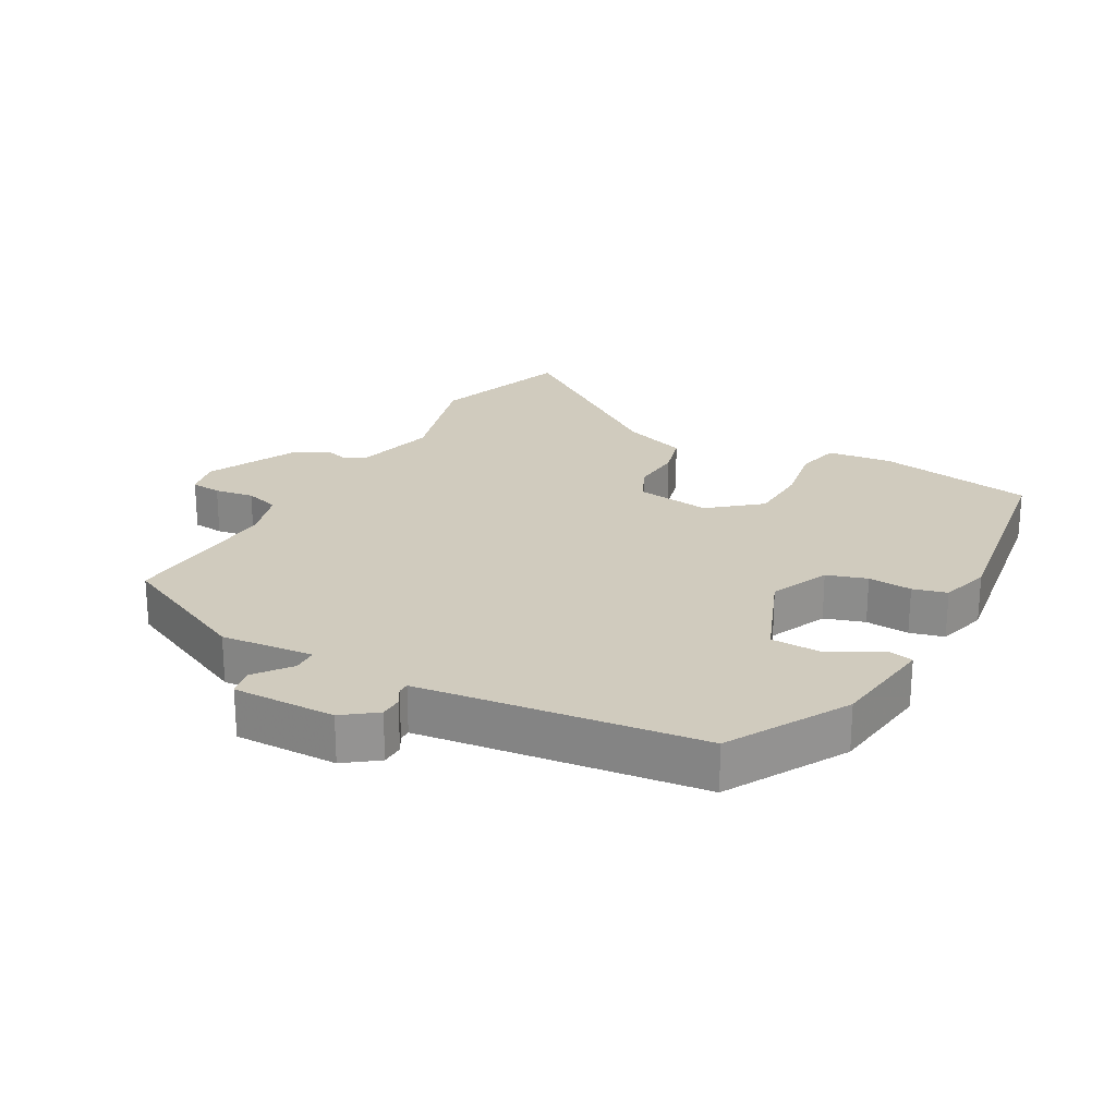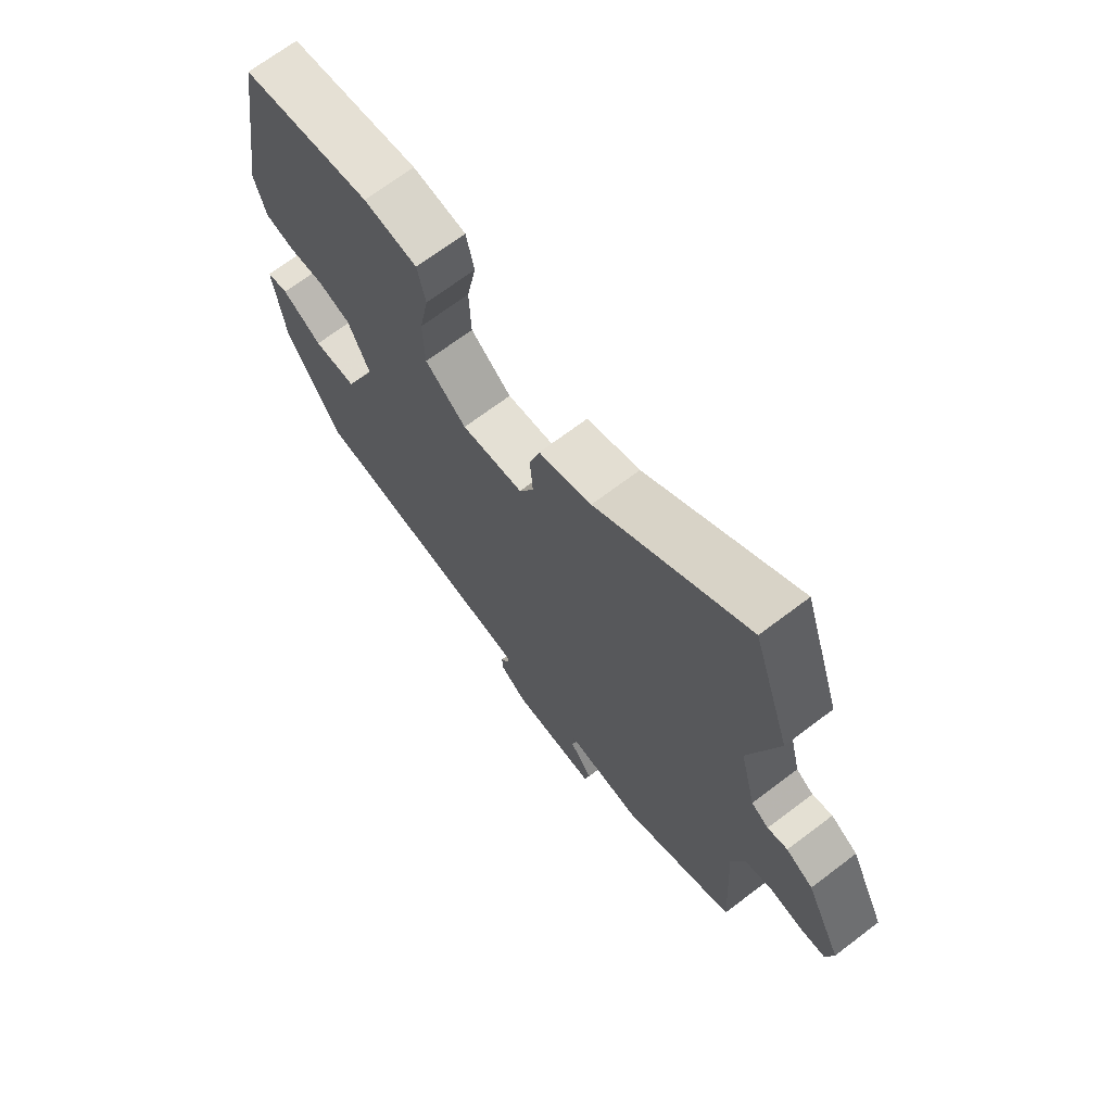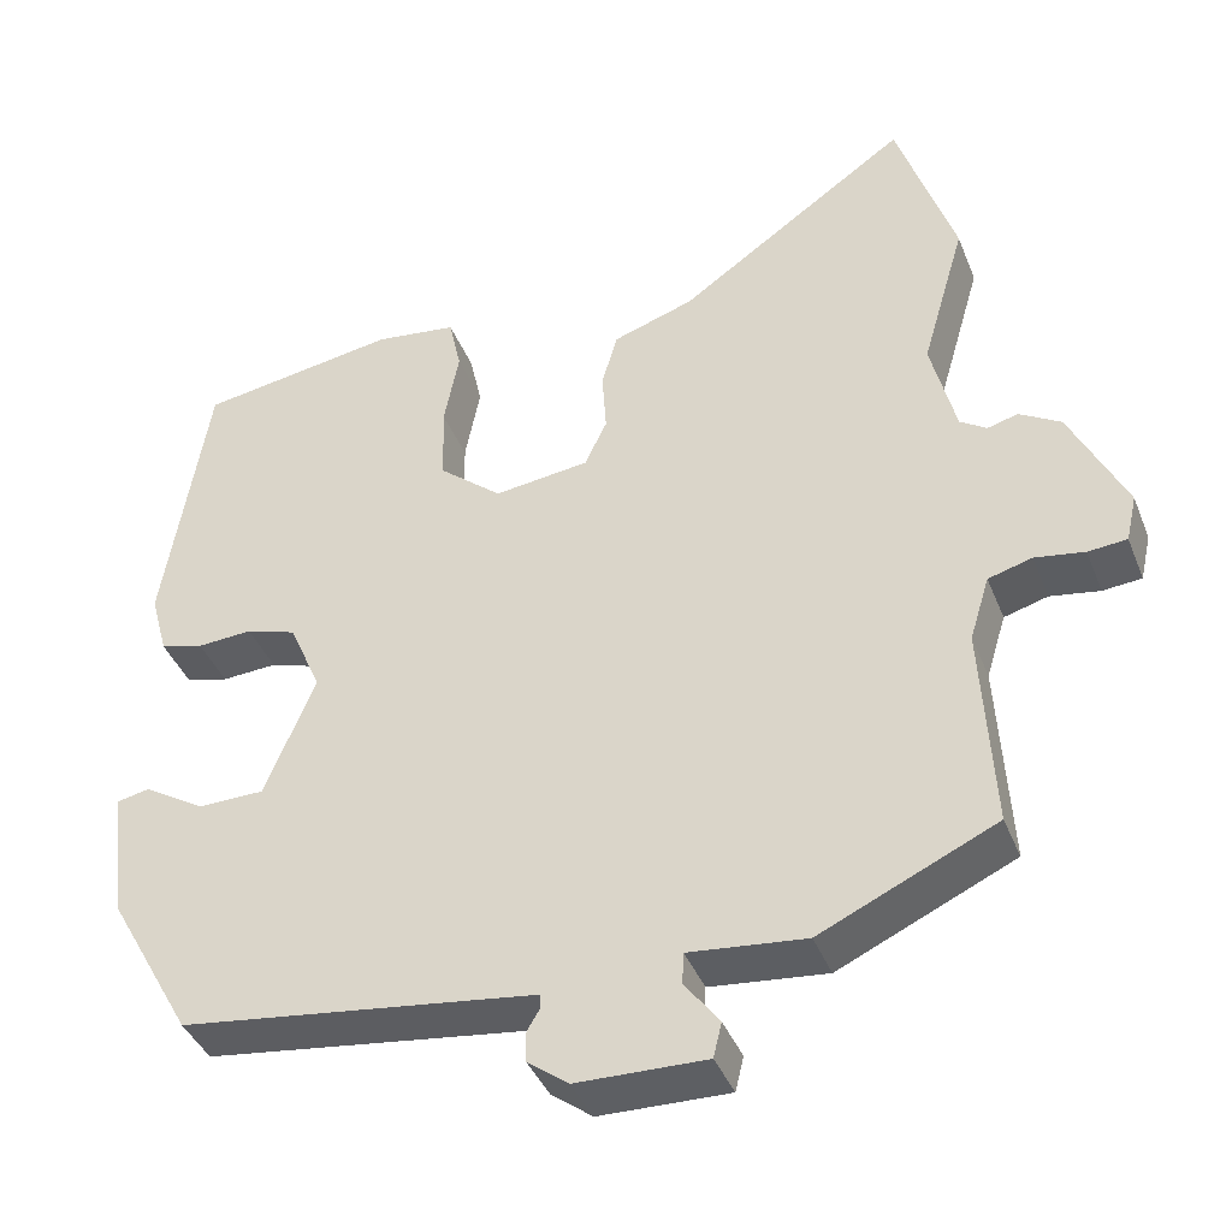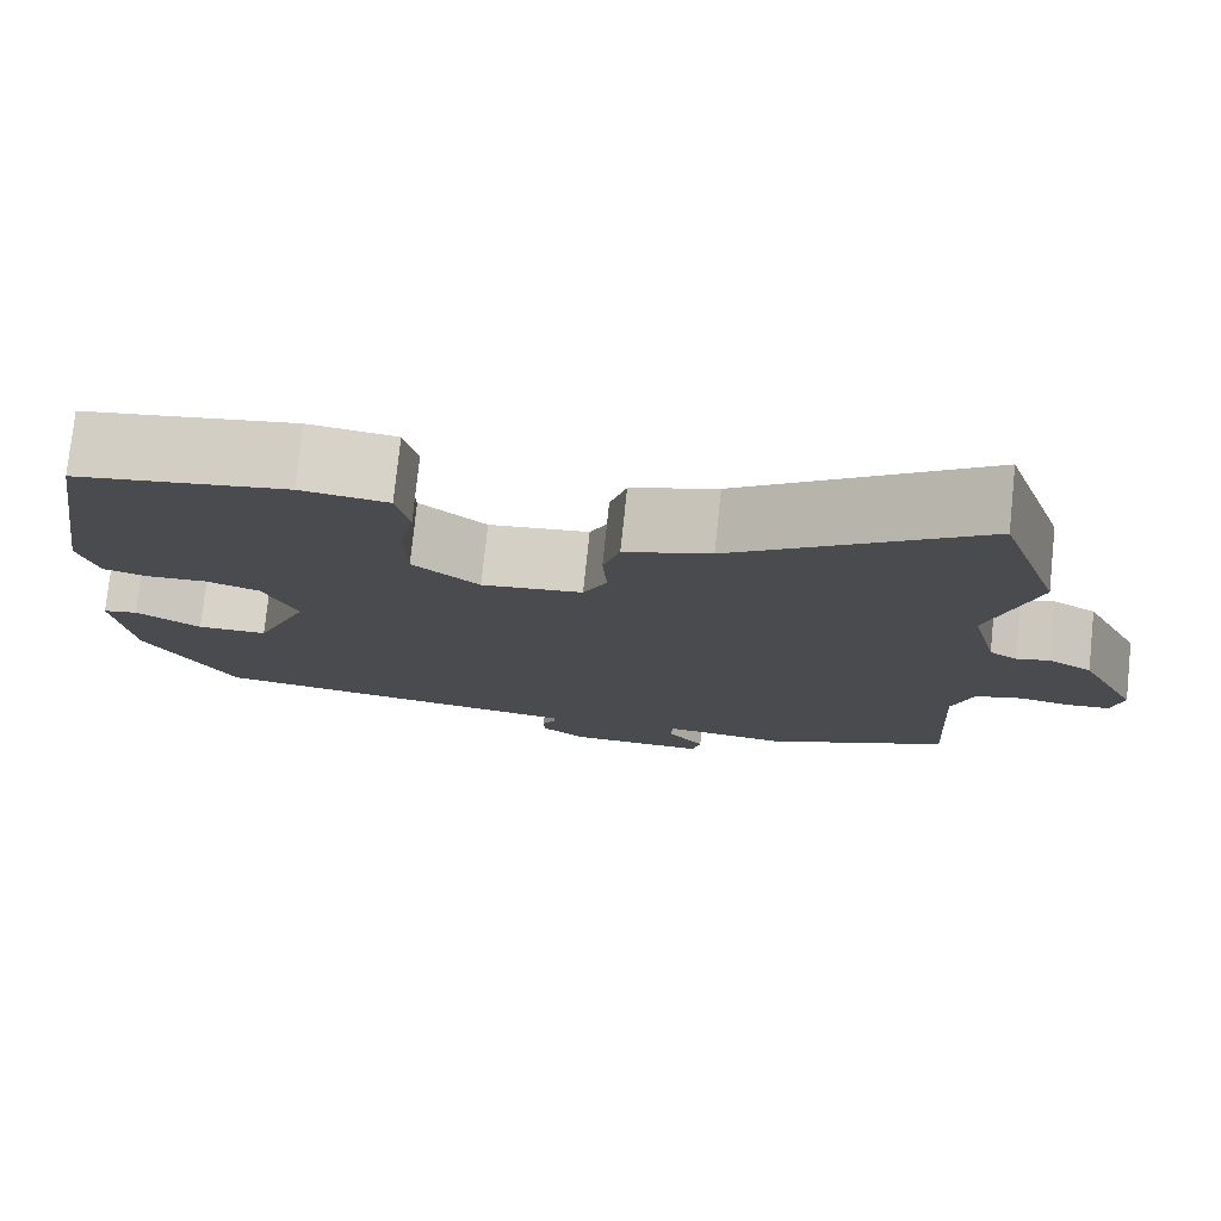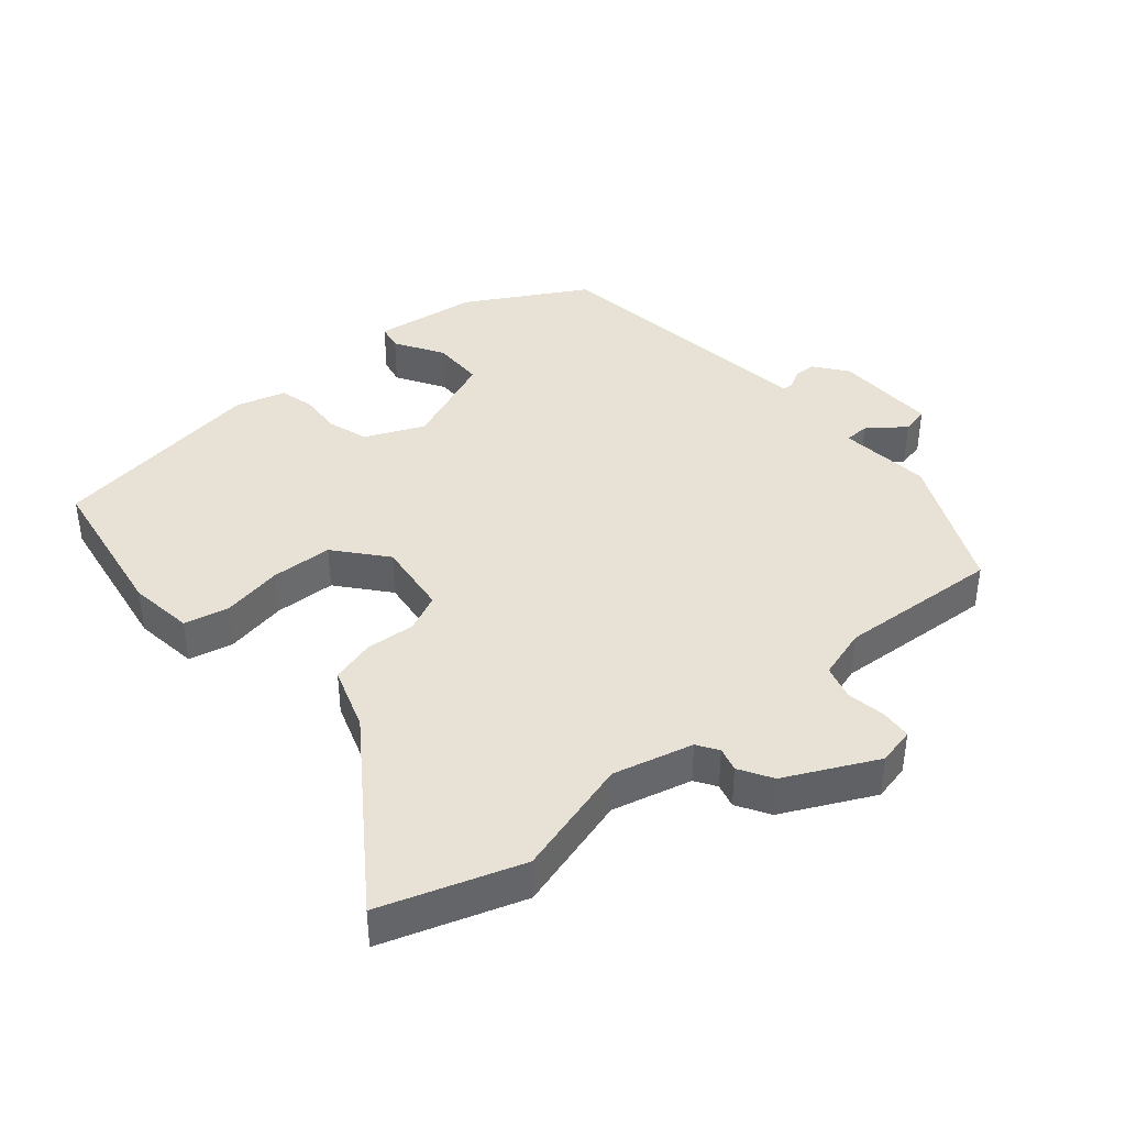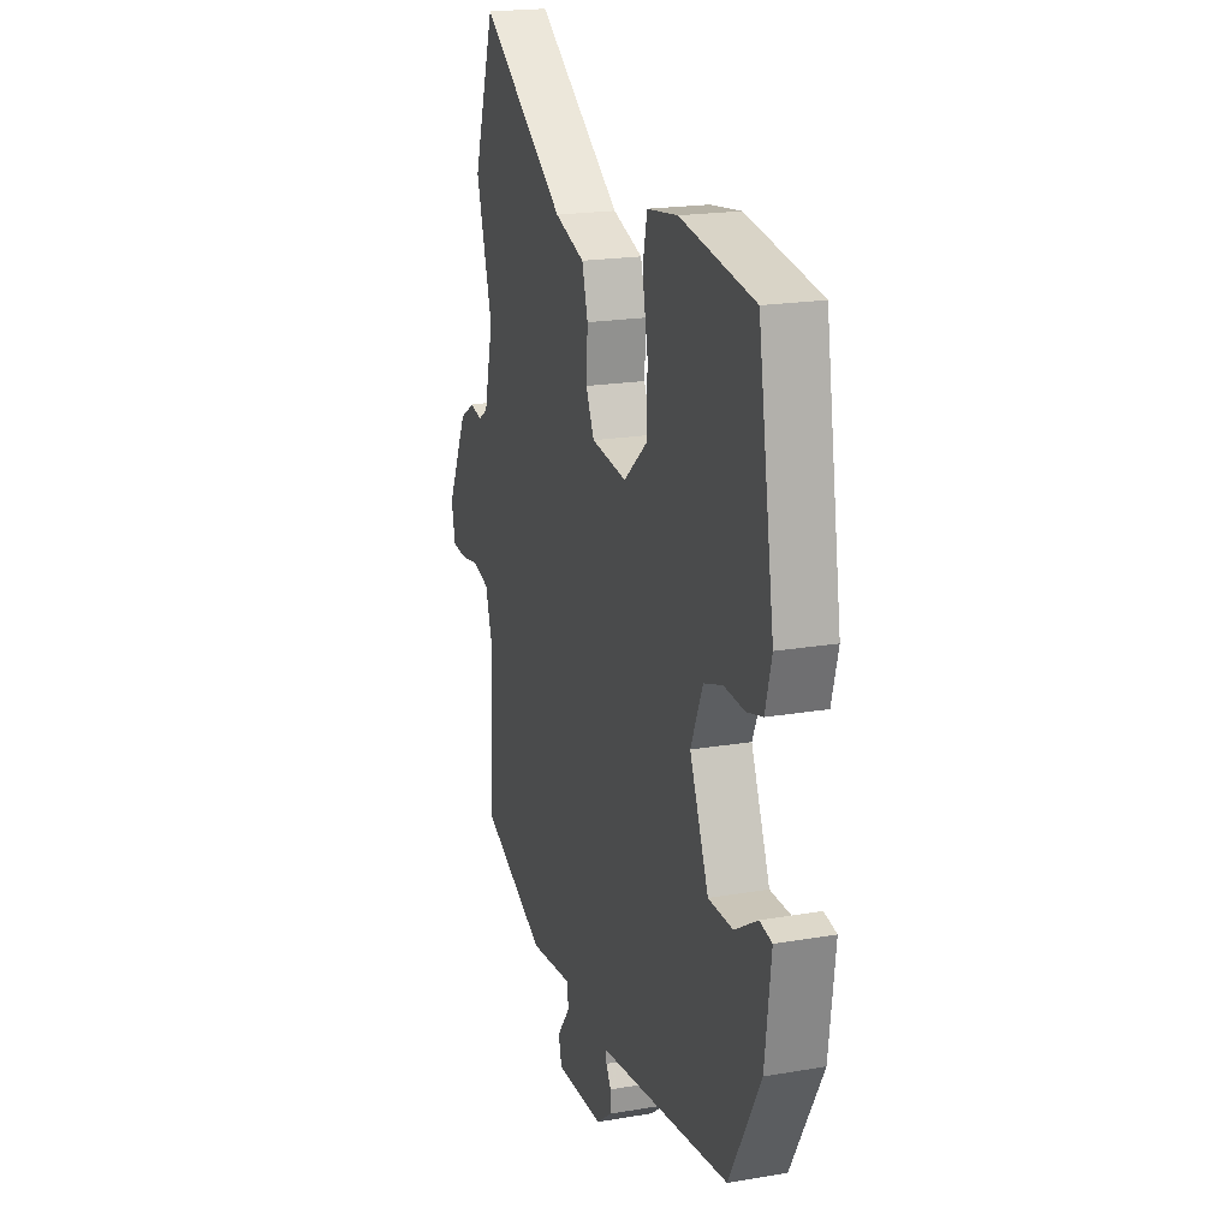
<metadata>
{"format":"obj","ext":"obj","renderer":"f3d","projection":"perspective","resolution":1024,"background":"white","views":[{"elev":23.6,"azim":-150.5,"up":"+Y"},{"elev":69.4,"azim":52.8,"up":"+Z"},{"elev":-40.3,"azim":20.6,"up":"+Z"},{"elev":76.9,"azim":6.0,"up":"+Z"},{"elev":40.2,"azim":49.9,"up":"+Y"},{"elev":19.7,"azim":-107.8,"up":"+Z"}]}
</metadata>
<code>
v -0.443 0.07 -0.482
v -0.545 0.07 -0.3
v -0.565 0.07 -0.14
v -0.525 0.07 -0.132
v -0.451 0.07 -0.177
v -0.371 0.07 -0.176
v -0.31 0.07 -0.029
v -0.349 0.07 0.061
v -0.41 0.07 0.081
v -0.477 0.07 0.077
v -0.529 0.07 0.091
v -0.55 0.07 0.168
v -0.497 0.07 0.5
v -0.257 0.07 0.538
v -0.158 0.07 0.525
v -0.143 0.07 0.457
v -0.161 0.07 0.363
v -0.158 0.07 0.269
v -0.082 0.07 0.205
v 0.033 0.07 0.219
v 0.06 0.07 0.276
v 0.055 0.07 0.352
v 0.074 0.07 0.419
v 0.172 0.07 0.452
v 0.452 0.07 0.647
v 0.522 0.07 0.434
v 0.469 0.07 0.252
v 0.499 0.07 0.13
v 0.531 0.07 0.109
v 0.568 0.07 0.119
v 0.618 0.07 0.089
v 0.685 0.07 -0.05
v 0.672 0.07 -0.107
v 0.625 0.07 -0.111
v 0.565 0.07 -0.101
v 0.512 0.07 -0.116
v 0.488 0.07 -0.194
v 0.502 0.07 -0.443
v 0.29 0.07 -0.54
v 0.149 0.07 -0.525
v 0.147 0.07 -0.563
v 0.189 0.07 -0.619
v 0.179 0.07 -0.661
v 0.022 0.07 -0.657
v -0.028 0.07 -0.619
v -0.029 0.07 -0.585
v -0.013 0.07 -0.558
v -0.013 0.07 -0.54
v -0.063 0.07 -0.533
v -0.443 0 -0.482
v -0.545 0 -0.3
v -0.565 0 -0.14
v -0.525 0 -0.132
v -0.451 0 -0.177
v -0.371 0 -0.176
v -0.31 0 -0.029
v -0.349 0 0.061
v -0.41 0 0.081
v -0.477 0 0.077
v -0.529 0 0.091
v -0.55 0 0.168
v -0.497 0 0.5
v -0.257 0 0.538
v -0.158 0 0.525
v -0.143 0 0.457
v -0.161 0 0.363
v -0.158 0 0.269
v -0.082 0 0.205
v 0.033 0 0.219
v 0.06 0 0.276
v 0.055 0 0.352
v 0.074 0 0.419
v 0.172 0 0.452
v 0.452 0 0.647
v 0.522 0 0.434
v 0.469 0 0.252
v 0.499 0 0.13
v 0.531 0 0.109
v 0.568 0 0.119
v 0.618 0 0.089
v 0.685 0 -0.05
v 0.672 0 -0.107
v 0.625 0 -0.111
v 0.565 0 -0.101
v 0.512 0 -0.116
v 0.488 0 -0.194
v 0.502 0 -0.443
v 0.29 0 -0.54
v 0.149 0 -0.525
v 0.147 0 -0.563
v 0.189 0 -0.619
v 0.179 0 -0.661
v 0.022 0 -0.657
v -0.028 0 -0.619
v -0.029 0 -0.585
v -0.013 0 -0.558
v -0.013 0 -0.54
v -0.063 0 -0.533
f 45 46 47
f 44 45 47
f 43 44 47
f 42 43 47
f 41 42 47
f 40 41 47 48
f 37 38 39 40
f 40 48 49
f 37 40 49
f 36 37 49
f 33 34 35
f 32 33 35
f 31 32 35
f 30 31 35
f 29 30 35
f 28 29 35 36
f 49 1 2
f 36 49 2
f 28 36 2
f 27 28 2
f 24 25 26 27
f 23 24 27
f 22 23 27
f 21 22 27
f 15 16 17
f 14 15 17
f 13 14 17
f 12 13 17
f 11 12 17
f 10 11 17
f 9 10 17
f 8 9 17 18
f 7 8 18 19
f 2 3 4 5
f 2 5 6
f 27 2 6
f 20 21 27
f 19 20 27
f 7 19 27
f 6 7 27
f 96 95 94
f 96 94 93
f 96 93 92
f 96 92 91
f 96 91 90
f 97 96 90 89
f 89 88 87 86
f 98 97 89
f 98 89 86
f 98 86 85
f 84 83 82
f 84 82 81
f 84 81 80
f 84 80 79
f 84 79 78
f 85 84 78 77
f 51 50 98
f 51 98 85
f 51 85 77
f 51 77 76
f 76 75 74 73
f 76 73 72
f 76 72 71
f 76 71 70
f 66 65 64
f 66 64 63
f 66 63 62
f 66 62 61
f 66 61 60
f 66 60 59
f 66 59 58
f 67 66 58 57
f 68 67 57 56
f 54 53 52 51
f 55 54 51
f 55 51 76
f 76 70 69
f 76 69 68
f 76 68 56
f 76 56 55
f 1 50 51 2
f 2 51 52 3
f 3 52 53 4
f 4 53 54 5
f 5 54 55 6
f 6 55 56 7
f 7 56 57 8
f 8 57 58 9
f 9 58 59 10
f 10 59 60 11
f 11 60 61 12
f 12 61 62 13
f 13 62 63 14
f 14 63 64 15
f 15 64 65 16
f 16 65 66 17
f 17 66 67 18
f 18 67 68 19
f 19 68 69 20
f 20 69 70 21
f 21 70 71 22
f 22 71 72 23
f 23 72 73 24
f 24 73 74 25
f 25 74 75 26
f 26 75 76 27
f 27 76 77 28
f 28 77 78 29
f 29 78 79 30
f 30 79 80 31
f 31 80 81 32
f 32 81 82 33
f 33 82 83 34
f 34 83 84 35
f 35 84 85 36
f 36 85 86 37
f 37 86 87 38
f 38 87 88 39
f 39 88 89 40
f 40 89 90 41
f 41 90 91 42
f 42 91 92 43
f 43 92 93 44
f 44 93 94 45
f 45 94 95 46
f 46 95 96 47
f 47 96 97 48
f 48 97 98 49
f 49 98 50 1

</code>
